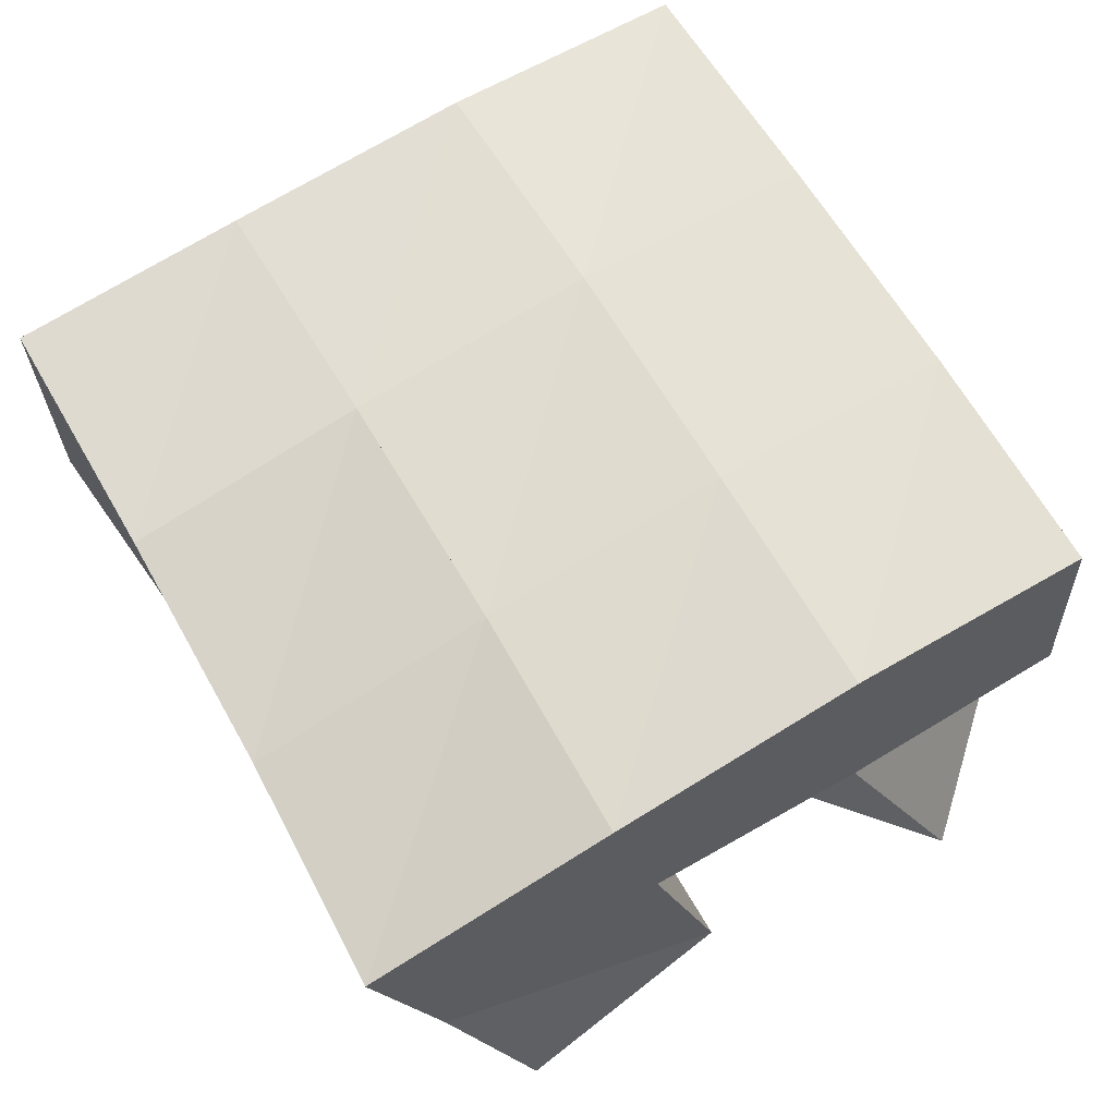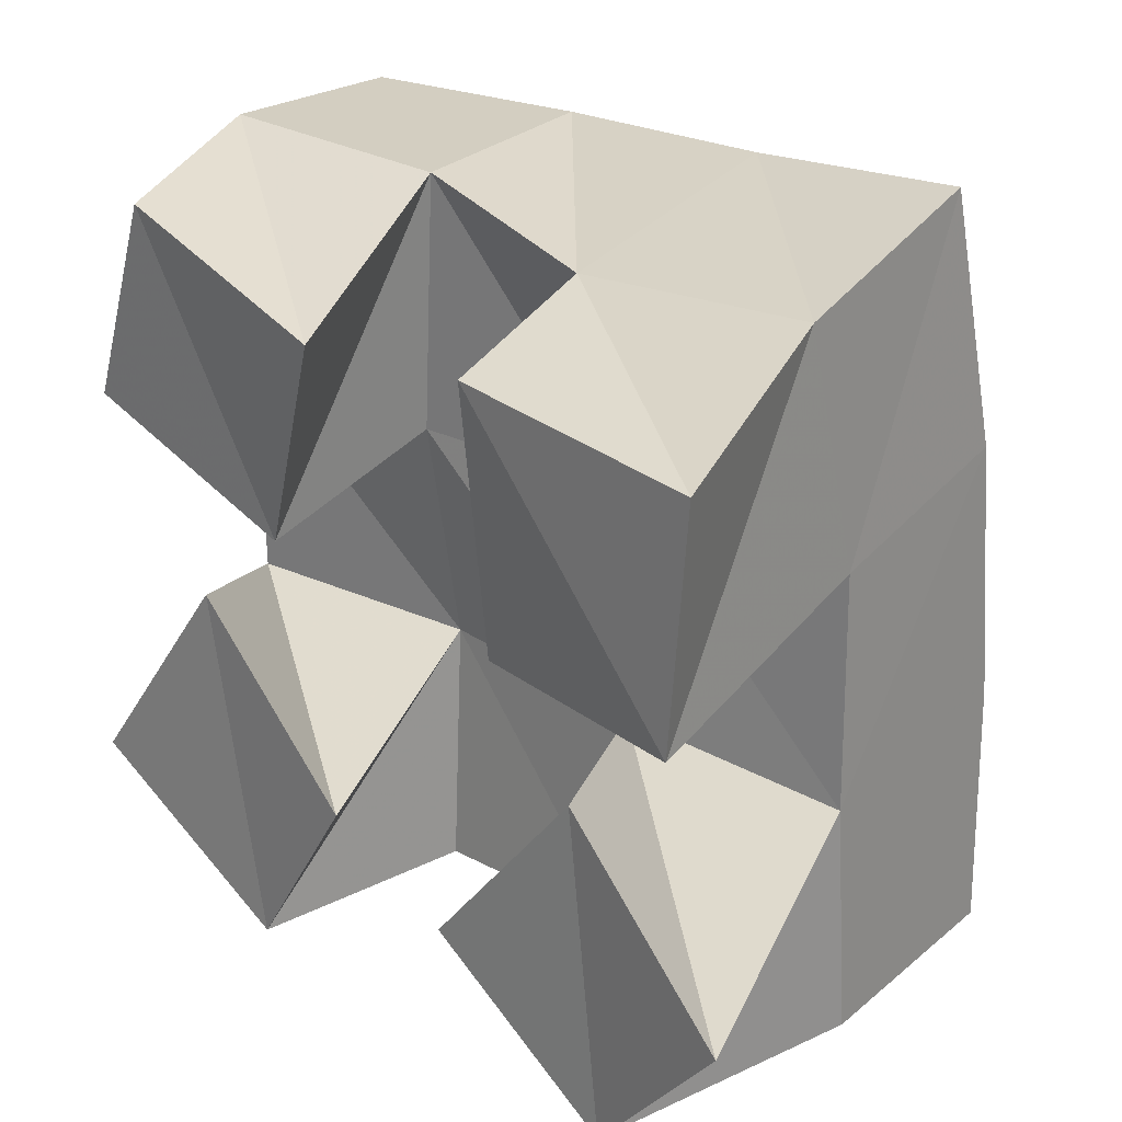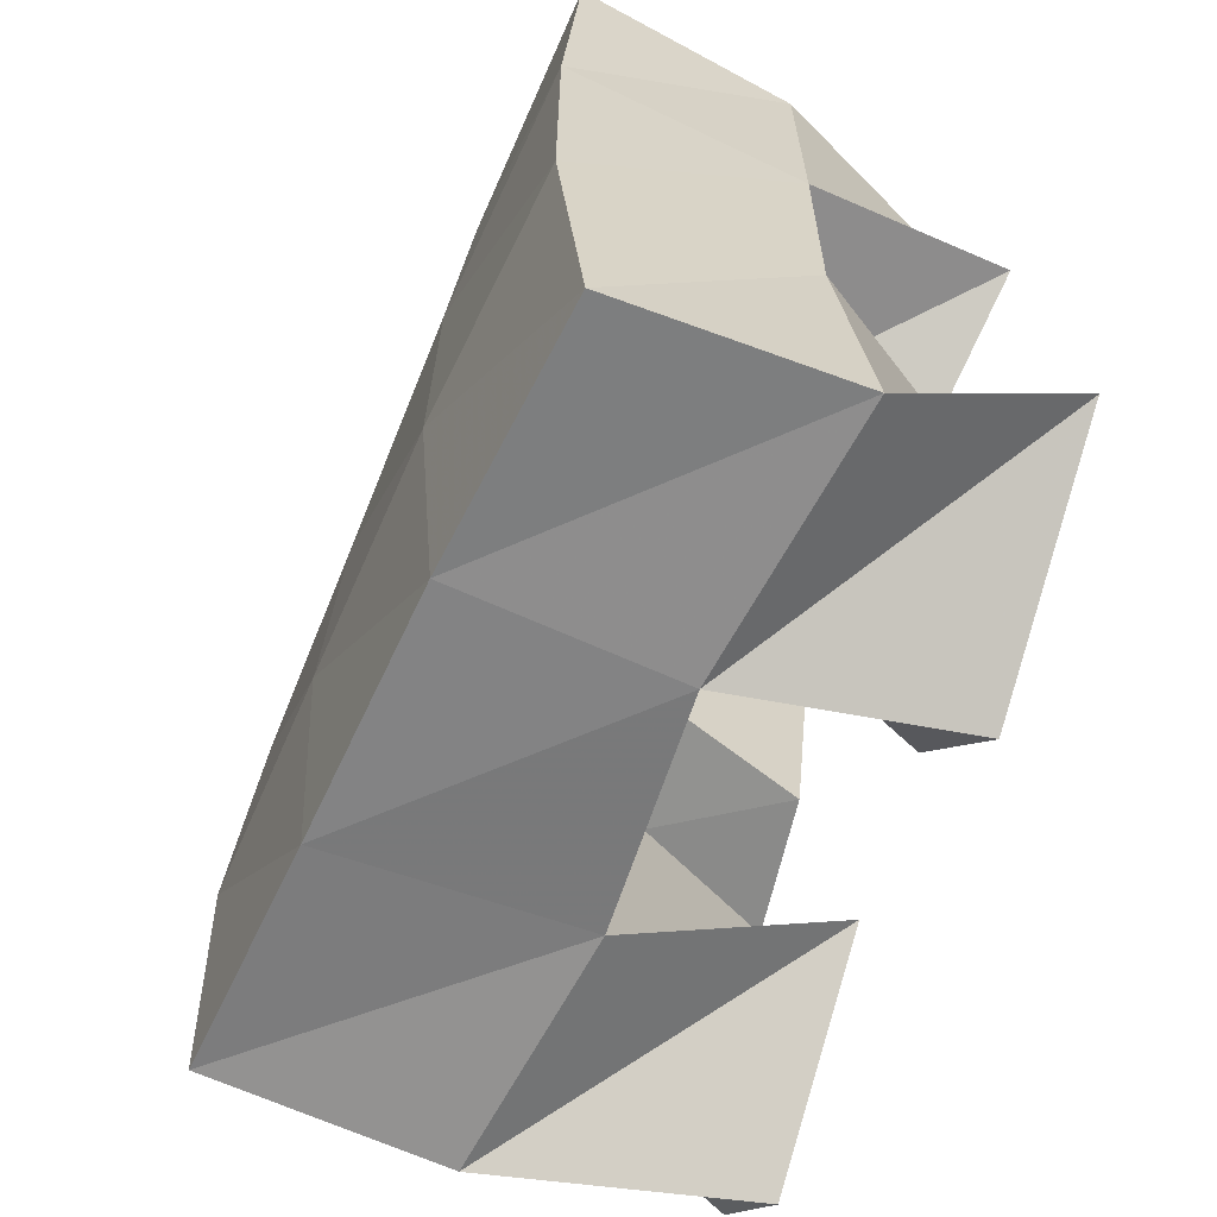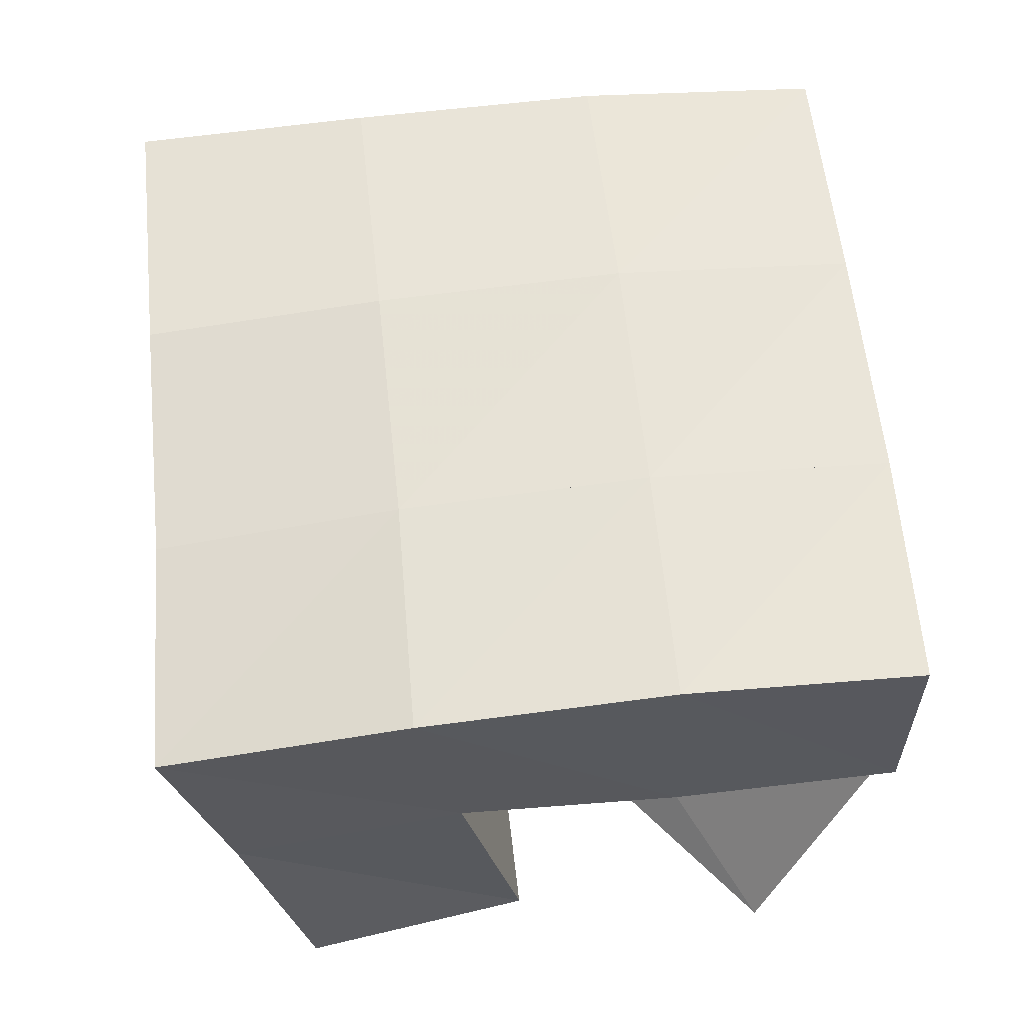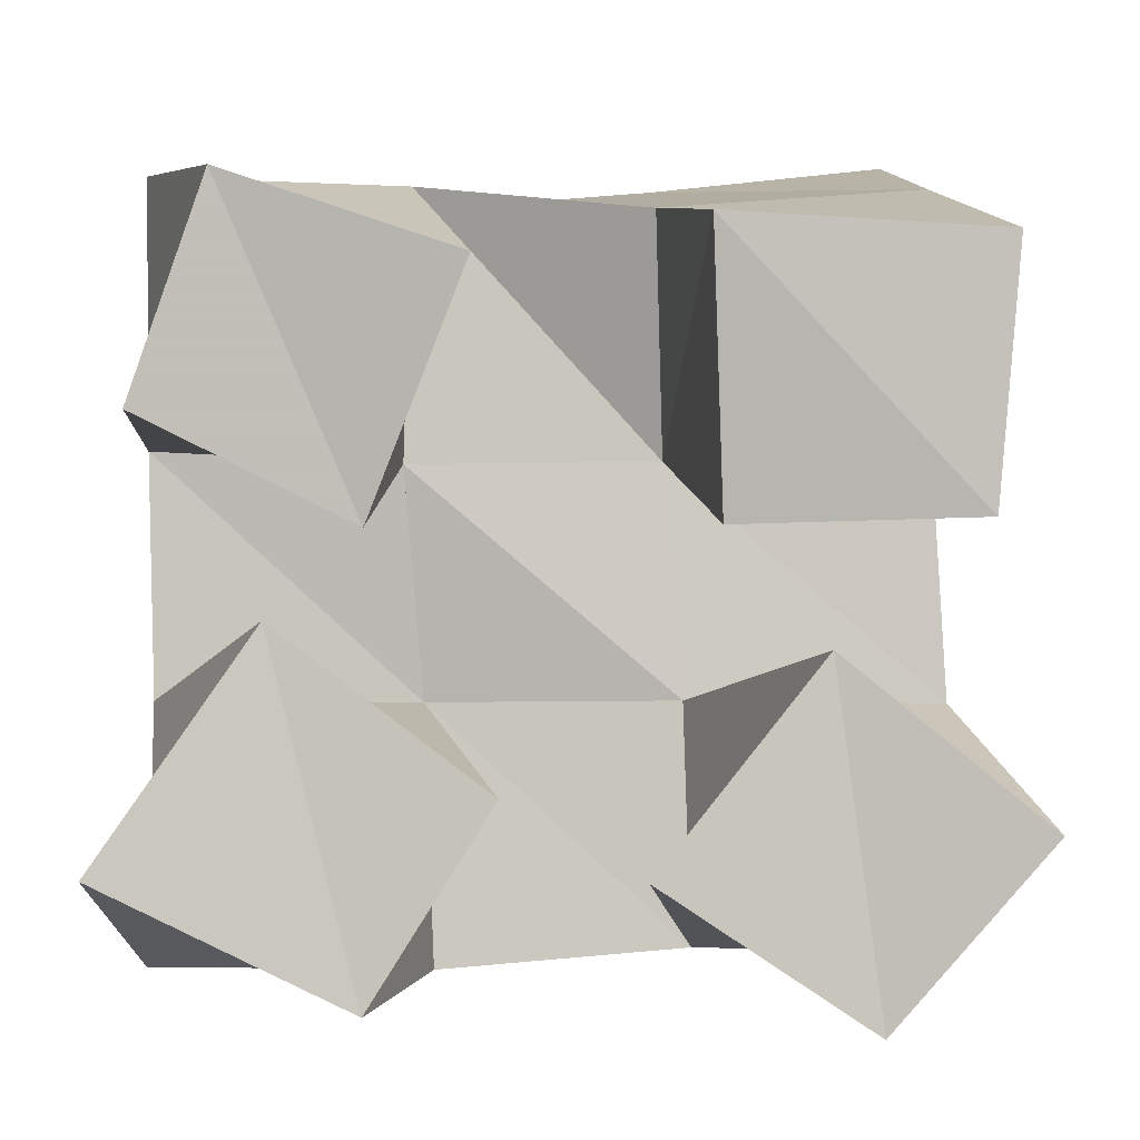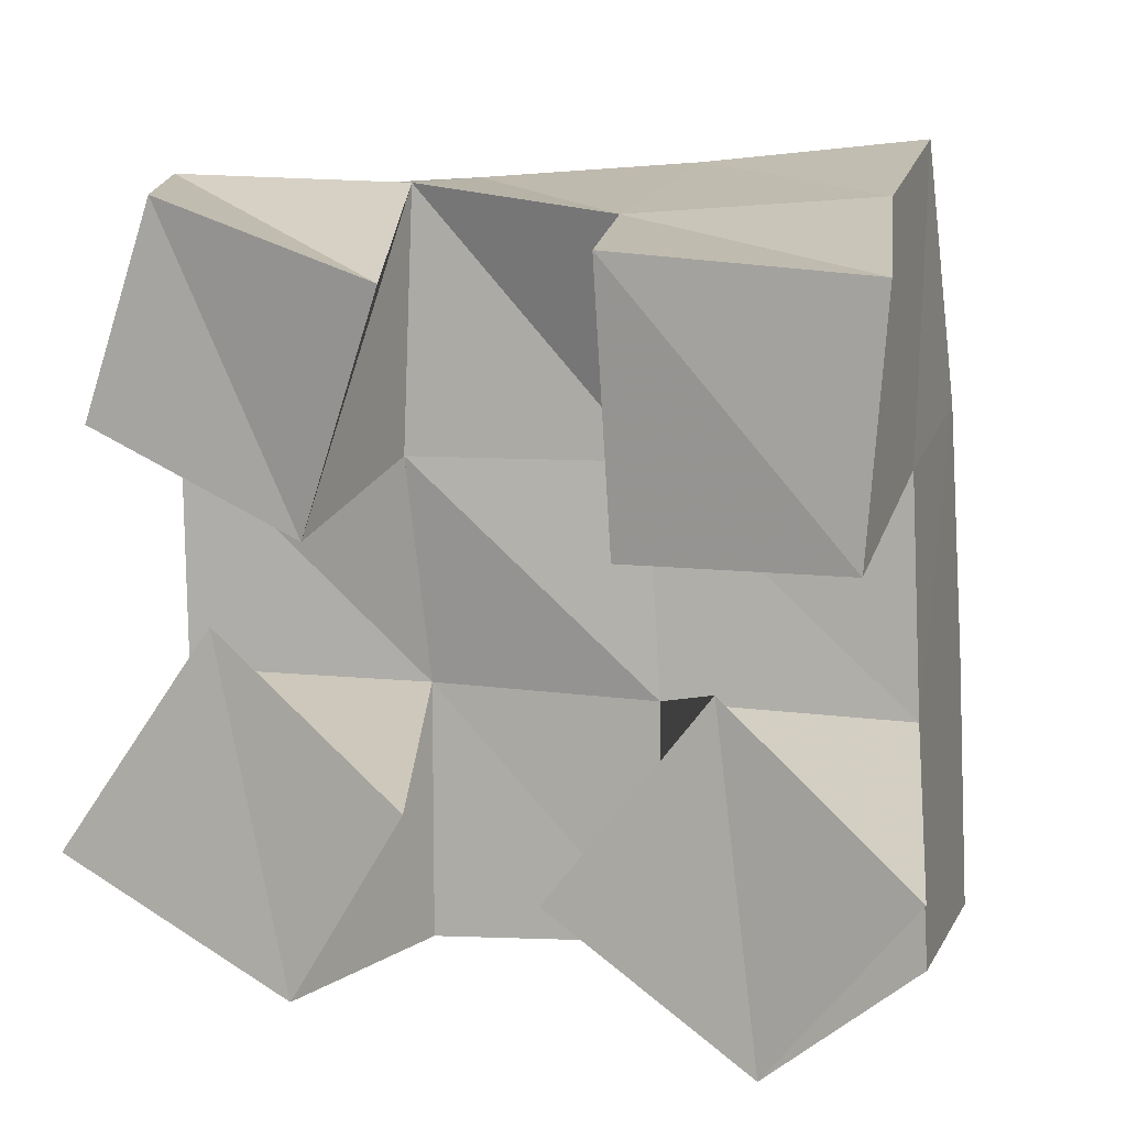
<metadata>
{"format":"obj","ext":"obj","renderer":"f3d","projection":"perspective","resolution":1024,"background":"white","views":[{"elev":72.0,"azim":56.8,"up":"+Y"},{"elev":26.9,"azim":45.4,"up":"+Z"},{"elev":-64.8,"azim":-108.0,"up":"+Z"},{"elev":67.4,"azim":81.4,"up":"+Y"},{"elev":0.9,"azim":4.8,"up":"+Z"},{"elev":8.8,"azim":24.3,"up":"+Z"}]}
</metadata>
<code>
v -0.3541 0.1 0.1389
v -0.3509 0.1359 0.1181
v -0.304 0.1 0.1158
v -0.2976 0.1462 0.1166
v -0.3222 0.1037 0.1847
v -0.3506 0.1411 0.168
v -0.2801 0.1 0.154
v -0.3002 0.1512 0.1674
v -0.2414 0.1045 0.2015
v -0.2543 0.1522 0.2136
v -0.1947 0.1 0.2029
v -0.203 0.1556 0.2143
v -0.243 0.1 0.2555
v -0.2549 0.1395 0.2606
v -0.1906 0.1 0.2518
v -0.2045 0.1443 0.2641
v -0.346 0.1 0.2217
v -0.3516 0.1413 0.2155
v -0.305 0.1082 0.201
v -0.3034 0.1461 0.2131
v -0.3309 0.1 0.2642
v -0.3518 0.1415 0.2677
v -0.2851 0.1019 0.2489
v -0.3019 0.1475 0.2661
v -0.2541 0.1024 0.1394
v -0.2485 0.1455 0.1216
v -0.2133 0.104 0.1126
v -0.1982 0.1548 0.1198
v -0.2224 0.1053 0.1799
v -0.2502 0.1489 0.1681
v -0.1832 0.1016 0.1484
v -0.2002 0.1531 0.1676
v -0.3549 0.1829 0.1114
v -0.3041 0.1908 0.1135
v -0.3568 0.1888 0.1626
v -0.3066 0.1957 0.1642
v -0.3584 0.1892 0.2147
v -0.3078 0.1954 0.2166
v -0.361 0.1867 0.2641
v -0.3089 0.1918 0.2668
v -0.2531 0.1968 0.1158
v -0.2557 0.2005 0.1665
v -0.2572 0.1988 0.2188
v -0.2589 0.1912 0.27
v -0.2043 0.2028 0.1193
v -0.2071 0.2051 0.1692
v -0.2091 0.2019 0.222
v -0.2118 0.1918 0.2744
f 1 2 4
f 3 1 4
f 2 6 8
f 4 2 8
f 6 5 7
f 8 6 7
f 5 1 3
f 7 5 3
f 8 7 3
f 4 8 3
f 2 1 5
f 6 2 5
f 9 10 12
f 11 9 12
f 10 14 16
f 12 10 16
f 14 13 15
f 16 14 15
f 13 9 11
f 15 13 11
f 16 15 11
f 12 16 11
f 10 9 13
f 14 10 13
f 17 18 20
f 19 17 20
f 18 22 24
f 20 18 24
f 22 21 23
f 24 22 23
f 21 17 19
f 23 21 19
f 24 23 19
f 20 24 19
f 18 17 21
f 22 18 21
f 25 26 28
f 27 25 28
f 26 30 32
f 28 26 32
f 30 29 31
f 32 30 31
f 29 25 27
f 31 29 27
f 32 31 27
f 28 32 27
f 26 25 29
f 30 26 29
f 2 33 34
f 4 2 34
f 33 35 36
f 34 33 36
f 35 6 8
f 36 35 8
f 6 2 4
f 8 6 4
f 36 8 4
f 34 36 4
f 33 2 6
f 35 33 6
f 6 35 36
f 8 6 36
f 35 37 38
f 36 35 38
f 37 18 20
f 38 37 20
f 18 6 8
f 20 18 8
f 38 20 8
f 36 38 8
f 35 6 18
f 37 35 18
f 18 37 38
f 20 18 38
f 37 39 40
f 38 37 40
f 39 22 24
f 40 39 24
f 22 18 20
f 24 22 20
f 40 24 20
f 38 40 20
f 37 18 22
f 39 37 22
f 4 34 41
f 26 4 41
f 34 36 42
f 41 34 42
f 36 8 30
f 42 36 30
f 8 4 26
f 30 8 26
f 42 30 26
f 41 42 26
f 34 4 8
f 36 34 8
f 8 36 42
f 30 8 42
f 36 38 43
f 42 36 43
f 38 20 10
f 43 38 10
f 20 8 30
f 10 20 30
f 43 10 30
f 42 43 30
f 36 8 20
f 38 36 20
f 20 38 43
f 10 20 43
f 38 40 44
f 43 38 44
f 40 24 14
f 44 40 14
f 24 20 10
f 14 24 10
f 44 14 10
f 43 44 10
f 38 20 24
f 40 38 24
f 26 41 45
f 28 26 45
f 41 42 46
f 45 41 46
f 42 30 32
f 46 42 32
f 30 26 28
f 32 30 28
f 46 32 28
f 45 46 28
f 41 26 30
f 42 41 30
f 30 42 46
f 32 30 46
f 42 43 47
f 46 42 47
f 43 10 12
f 47 43 12
f 10 30 32
f 12 10 32
f 47 12 32
f 46 47 32
f 42 30 10
f 43 42 10
f 10 43 47
f 12 10 47
f 43 44 48
f 47 43 48
f 44 14 16
f 48 44 16
f 14 10 12
f 16 14 12
f 48 16 12
f 47 48 12
f 43 10 14
f 44 43 14

</code>
